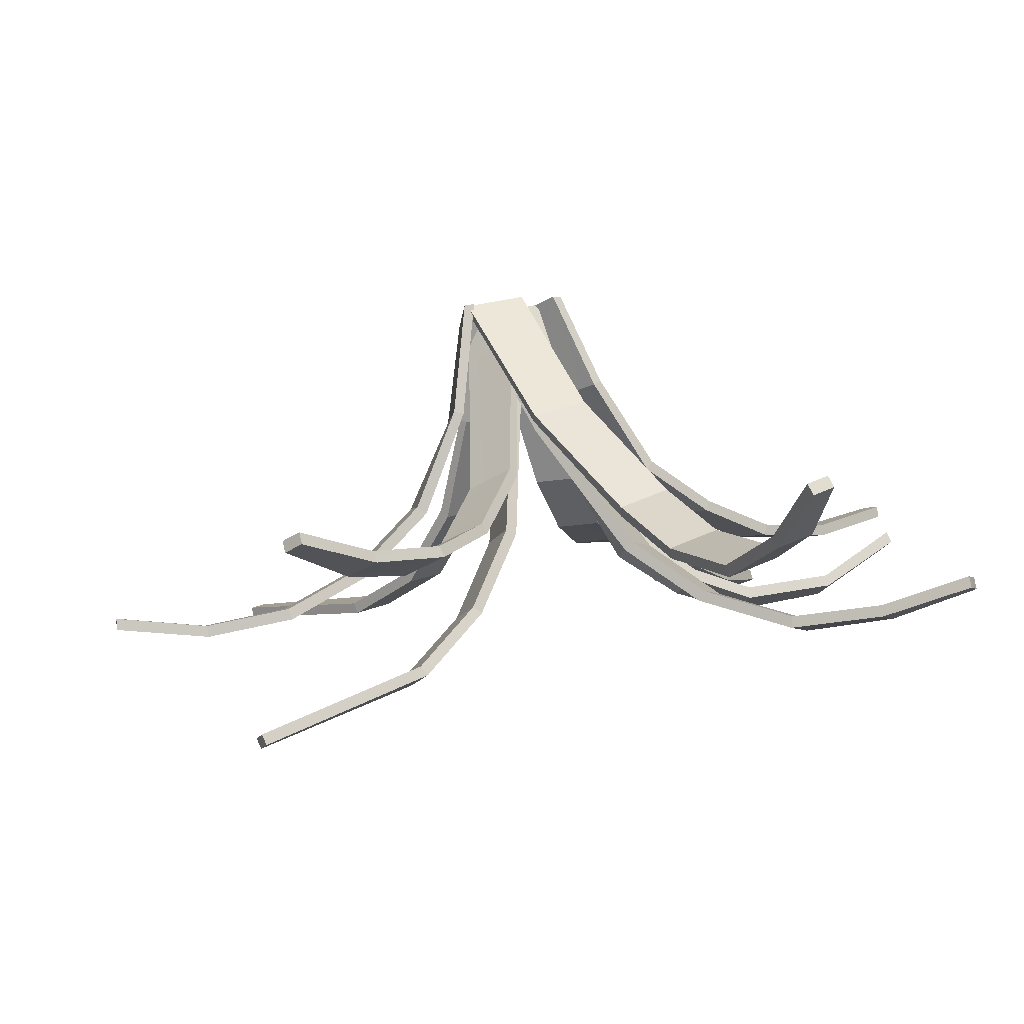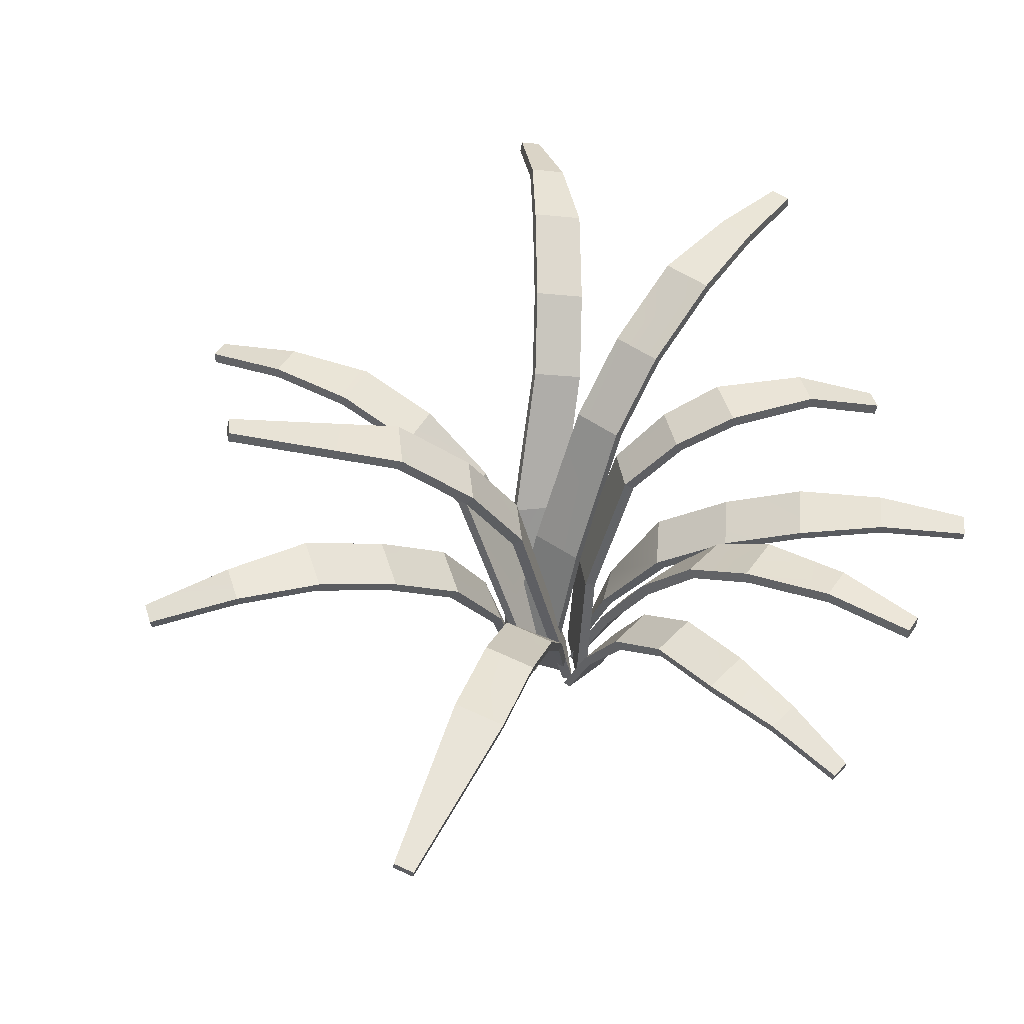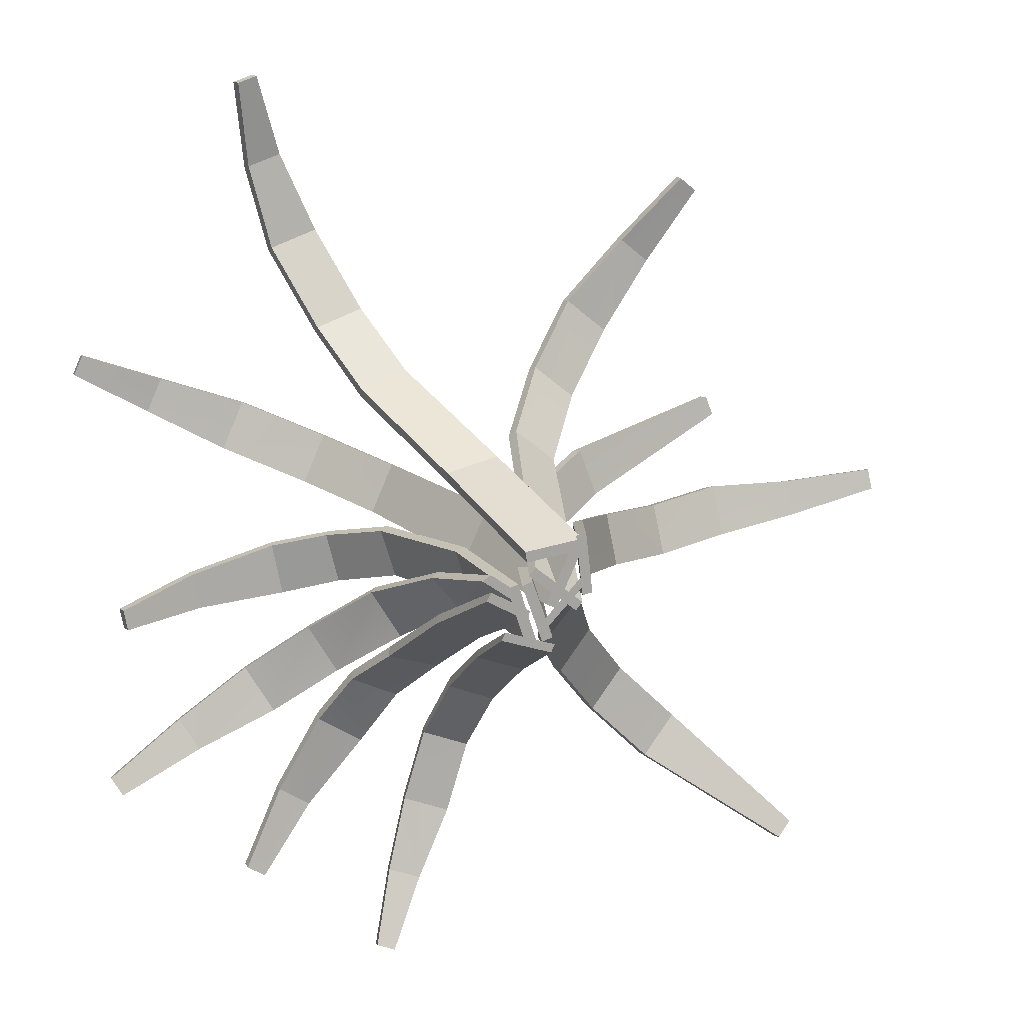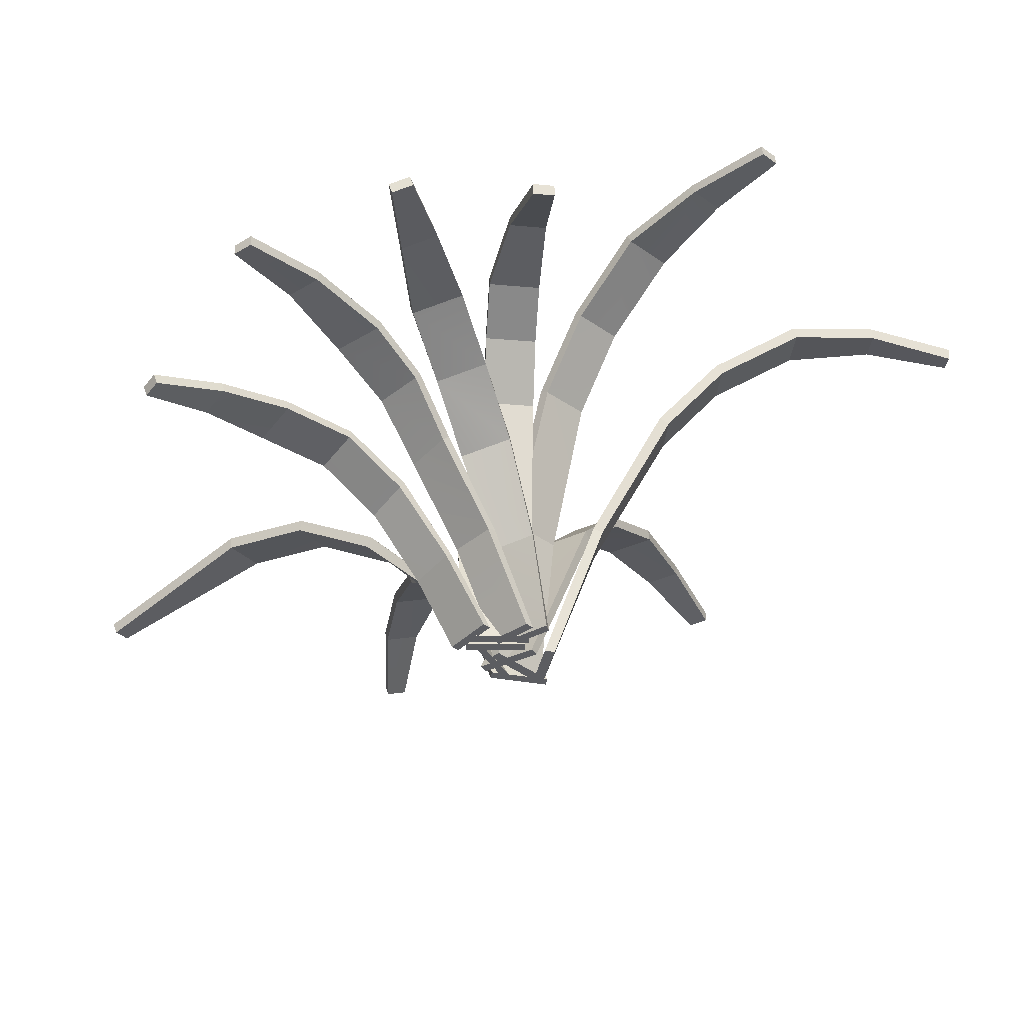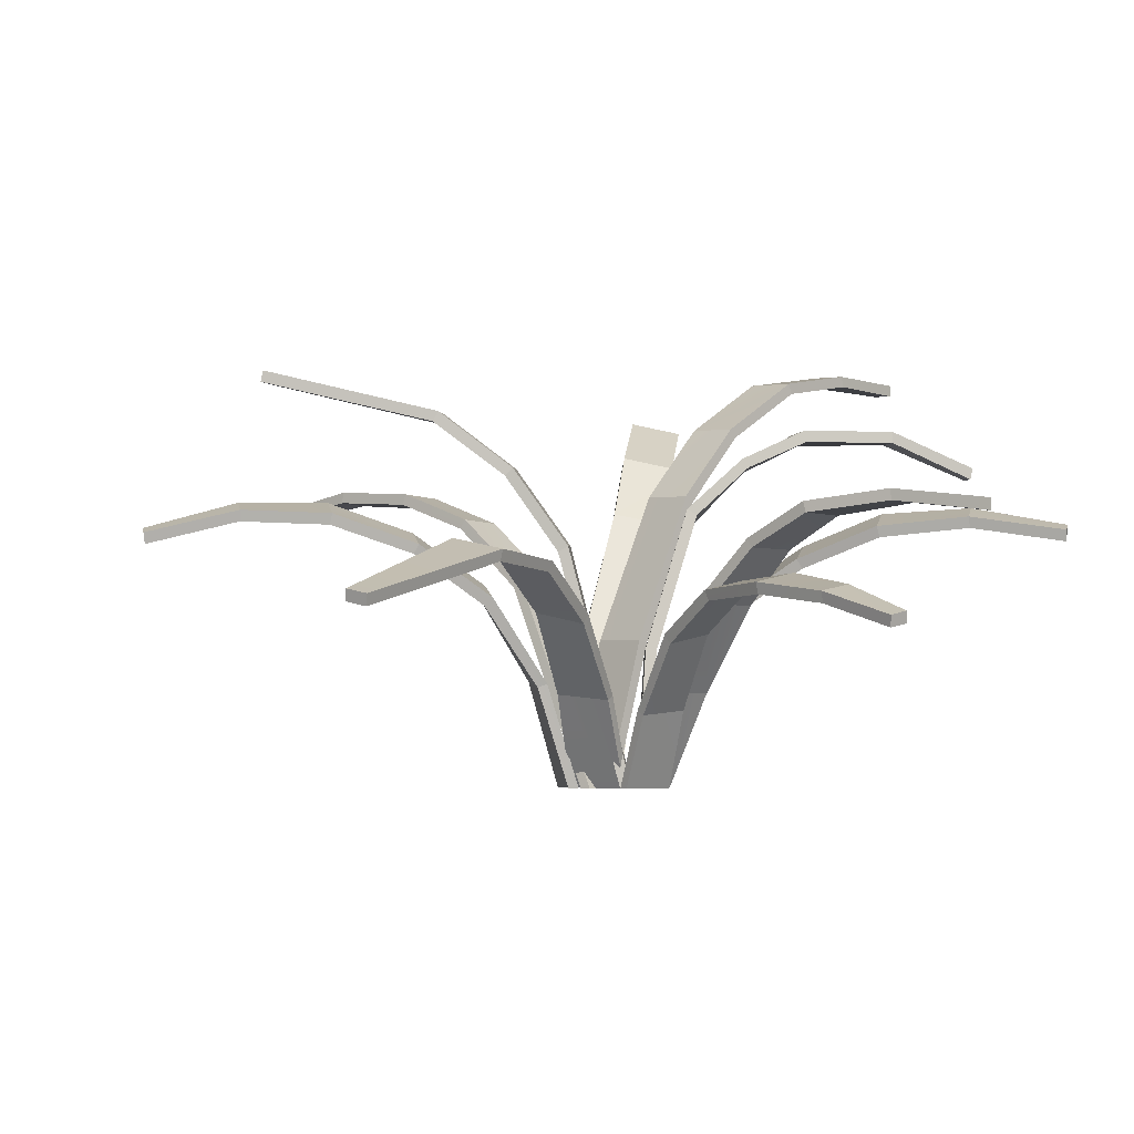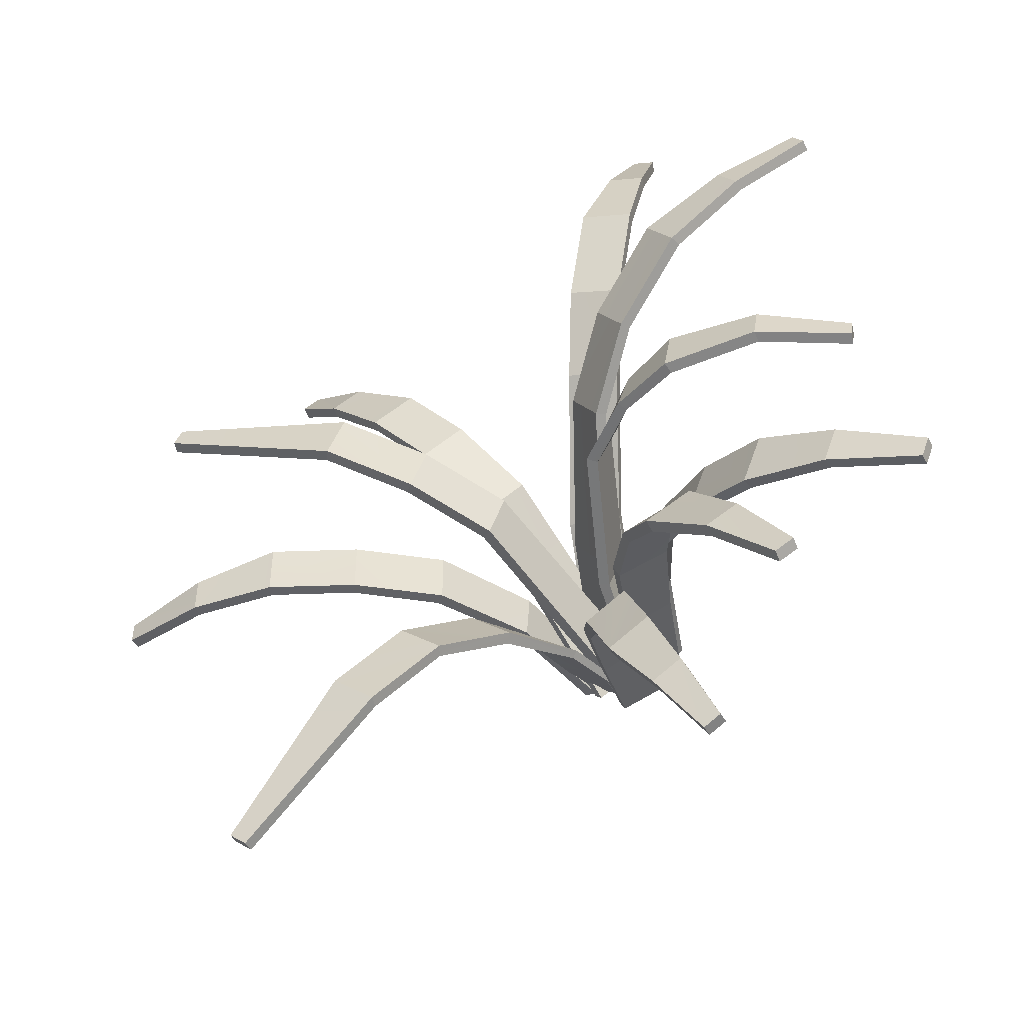
<metadata>
{"format":"obj","ext":"obj","renderer":"f3d","projection":"perspective","resolution":1024,"background":"white","views":[{"elev":74.0,"azim":166.6,"up":"+Z"},{"elev":41.4,"azim":154.5,"up":"+Y"},{"elev":15.7,"azim":-19.1,"up":"+Z"},{"elev":-37.2,"azim":-109.4,"up":"+Y"},{"elev":-3.9,"azim":163.1,"up":"+Y"},{"elev":-65.0,"azim":-157.5,"up":"+Z"}]}
</metadata>
<code>
o grass_01_Plane.001
v 22.78 -0 0.9112
v 0.836 -3e-06 18.92
v 24.66 96.27 57.46
v 43.57 96.6 41.94
v 67.56 140.2 111.2
v 86.47 140.5 95.71
v 125.3 136.9 169.9
v 132.9 137.1 163.7
v -16.72 -3e-06 21.16
v -3.227 -2e-06 11.33
v -31.89 80.97 -27.85
v -43.52 88.24 -7.586
v -86.95 115.8 -71.92
v -98.57 123 -51.66
v -162.2 113.3 -105.4
v -166.9 116.2 -97.2
v 5.754 1e-06 -4.097
v 24.89 -3e-06 15.89
v 56.32 81.52 -34.74
v 39.83 76.22 -51.97
v 111.1 104.2 -94.6
v 94.65 98.88 -111.8
v 167.2 79.39 -150.6
v 160.6 77.25 -157.5
v 7.013 2e-06 -11.98
v -2.341 -2e-06 14.68
v 28.14 110.7 12.75
v 36.2 108.7 -10.23
v 84.84 171.4 27.07
v 92.9 169.4 4.098
v 163.6 190 45.66
v 166.8 189.2 36.38
v 25.48 -5e-06 28.65
v 13.38 -0 3.013
v -28.52 135.1 14.09
v -18.09 136.6 36.18
v -90.26 193.9 37.84
v -79.84 195.3 59.93
v -162 201.2 78.96
v -157.8 201.8 87.89
v 25.74 -1e-06 4.5
v 46.06 93.06 44.92
v 27.15 92.72 60.43
v 3.801 -4e-06 22.51
v 87.42 135.4 96.76
v 68.51 135.1 112.3
v 132.8 131.8 163.5
v 125.2 131.7 169.7
v -20.48 -3e-06 18.67
v -46.94 84.47 -8.852
v -35.34 77.23 -29.17
v -6.989 -1e-06 8.836
v -100.3 118.1 -50.91
v -88.7 110.9 -71.17
v -167.4 111.2 -95.7
v -162.7 108.3 -103.9
v 8.679 1e-06 -6.367
v 42.27 71.75 -53.25
v 58.77 77.05 -36.03
v 27.81 -2e-06 13.62
v 95.45 93.75 -111
v 111.9 99.04 -93.79
v 160.2 72.34 -155.7
v 166.9 74.48 -148.7
v 11.79 2e-06 -10.25
v 40.47 106.1 -8.541
v 32.42 108.1 14.43
v 2.439 -3e-06 16.41
v 95.29 164.9 5.324
v 87.23 166.8 28.3
v 167.8 184.1 37.18
v 164.6 184.9 46.46
v 20.97 -5e-06 30.83
v -22.03 133.7 38.2
v -32.44 132.2 16.1
v 8.877 -1e-06 5.189
v -81.65 190.5 61.1
v -92.06 189.1 39
v -158 196.6 88.36
v -162.3 196 79.43
v -16.68 -2e-06 13.3
v 1.494 -0 2.829
v -14.83 85.12 -43.8
v -38.23 85.12 -36.64
v -43.42 123.7 -93.31
v -63.92 123.9 -79.95
v -94.35 121.3 -158
v -102.6 121.3 -152.6
v -4.138 -3e-06 15.73
v 4.269 2e-06 -11.35
v -19.55 126.6 -13.1
v -26.8 125.2 10.23
v -70.73 162.5 -27.84
v -75.01 163.5 -3.767
v -152 147.1 -34.53
v -153.8 147.5 -24.8
v -10.17 1e-06 -5.734
v 12.82 2e-06 -13.67
v 6.889 67.54 -57.59
v -12.92 72.11 -50.75
v -10.68 86.84 -121.4
v -30.5 91.42 -114.6
v -42.92 70.79 -184
v -50.93 72.64 -181.3
v 25.82 -1e-06 7.67
v 22.7 -6e-06 34.82
v 67.75 91.64 15.69
v 70.45 85.03 -7.706
v 141.1 127.5 14.38
v 143.7 120.8 -9.02
v 222.3 114.7 19.68
v 223.4 112 10.23
v 26.51 -5e-06 28.84
v -0.1206 -4e-06 25.24
v -38.3 127.1 74.16
v -15.35 132.2 80.96
v -68.84 180.2 137.6
v -45.9 185.3 144.4
v -84.22 176.5 218.5
v -74.95 178.6 221.2
v -18.63 -2e-06 9.327
v -39.87 81.45 -40.03
v -16.52 81.56 -47.28
v -0.4572 0 -1.145
v -64.61 118.9 -81.39
v -44.1 118.7 -94.72
v -102.6 116.1 -152.4
v -94.29 116 -157.8
v -9.075 -2e-06 14.17
v -31.09 122.4 8.971
v -23.82 123.8 -14.35
v -0.6681 2e-06 -12.9
v -76.22 158.4 -4
v -71.85 157.4 -28.05
v -152.8 142.4 -24.41
v -151.1 142 -34.14
v -11.79 2e-06 -9.401
v -14.56 67.78 -53.23
v 5.253 63.21 -60.07
v 11.19 3e-06 -17.34
v -31.6 86.29 -114.3
v -11.79 81.71 -121.2
v -51.53 67.67 -179.7
v -43.53 65.82 -182.4
v 30.45 -1e-06 8.508
v 74.07 81.43 -6.461
v 71.37 88.03 16.94
v 27.33 -6e-06 35.66
v 144.5 115.9 -7.526
v 141.8 122.5 15.87
v 222.5 107 11.54
v 221.4 109.7 21
v 25.69 -5e-06 33.67
v -15.82 129.1 85.18
v -38.77 124 78.39
v -0.938 -5e-06 30.06
v -45.35 180.4 146.2
v -68.3 175.3 139.4
v -73.81 173.4 221.2
v -83.08 171.4 218.5
v 56.56 142 17.01
v 64.62 140.1 -5.967
v 61.29 143.6 -7.424
v 53.23 145.6 15.55
v 107.6 103.6 -10.68
v 105.4 107.9 -12.05
v 104.9 110.2 12.72
v 102.7 114.5 11.35
v 181.3 126.5 13.9
v 181.2 121.5 15.3
v 183.2 121.9 -2.529
v 183.1 116.9 -1.125
v 64.14 126.3 66.13
v 65.86 122 68.14
v 45.23 125.9 81.65
v 46.95 121.6 83.65
v 97.28 138.3 140.1
v 110.1 143.7 128.8
v 96.85 143.5 139.7
v 110.6 138.5 129.2
v 42.71 47.04 0.9263
v 43.93 48.55 27.24
v 46.84 45.25 1.968
v 39.8 50.35 26.2
v 22.47 39.37 -26
v 19.79 41.6 -24.23
v 37.6 44.25 -5.617
v 40.29 42.01 -7.397
v 66.53 91.82 -82.31
v 83.02 97.12 -65.09
v 64.91 96.62 -82.08
v 81.4 101.9 -64.85
v -0.8438 85.31 -87.09
v -22.03 85.16 -81.38
v -20.66 89.89 -80.25
v -2.215 80.58 -88.22
v 11.04 34.72 -32.76
v -10.36 37.01 -25.37
v 9.413 32.56 -35.84
v -11.99 34.84 -28.44
v -41.55 79.85 -147
v -26.79 81.69 -152.7
v -40.69 84.9 -147.9
v -27.64 76.63 -151.8
v -50.3 109.7 -55.61
v -28.35 109.6 -65.87
v -51.46 105.3 -58.03
v -29.54 105.3 -68.32
v -69.55 127 -125.2
v -84.25 121.9 -116.4
v -83.93 127.1 -115.8
v -69.86 121.8 -125.8
v -26.79 44.52 -9.416
v -7.822 42.74 -21.96
v -6.003 44.52 -18.23
v -28.58 42.69 -13.1
v -72.27 105.1 -29.79
v -60.65 97.82 -50.08
v -69.68 109.4 -29.54
v -58.05 102.1 -49.8
v -131.4 124.6 -74.65
v -124.4 114.5 -87.74
v -123.3 119.5 -88.87
v -132.6 119.6 -73.52
v -30.23 43.43 8.522
v -26.63 45.31 10.4
v -17.68 39.81 -6.552
v -14.08 41.68 -4.649
v -14.8 67.22 45.87
v -15.45 65.68 50.4
v 9.982 69.76 51.07
v 9.338 68.21 55.6
v -29.11 158.9 110.4
v -52.09 157.8 100.5
v -29.14 162.9 107.3
v -52.06 153.8 103.6
v -61.67 181.7 183.2
v -78.62 183.2 177.5
v -77.78 178.2 178.4
v -62.51 186.8 182.3
v -47.08 166.3 47.25
v -54.63 168.7 23.56
v -44.2 170.2 45.66
v -57.49 164.9 25.15
v -127.5 196.6 58.67
v -119.1 202.6 73.36
v -120.1 197.6 74.18
v -126.4 201.6 57.85
v 4.1 66.86 32.02
v -2.938 67.55 6.057
v -7.153 66.12 8.15
v 8.322 68.28 29.92
v -52.21 145.4 2.627
v -49.46 149.4 3.375
v -43.69 149.6 -20.33
v -46.38 145.6 -21.06
v -112.8 163.2 -32.02
v -116 158.8 -15.03
v -115.8 163.9 -15.11
v -112.9 158 -31.93
v -13.15 61.21 14.17
v -8.531 62.59 15.58
v -5.306 61.92 -11.03
v -0.7045 63.32 -9.625
f 1 2 3 4
f 173 175 5 6
f 178 179 7 8
f 226 228 11 12
f 219 220 13 14
f 221 223 15 16
f 186 187 19 20
f 191 192 21 22
f 22 21 23 24
f 25 26 27 28
f 163 164 29 30
f 30 29 31 32
f 252 250 35 36
f 243 242 37 38
f 246 248 39 40
f 41 42 43 44
f 174 45 46 176
f 180 47 48 177
f 225 50 51 227
f 217 53 54 218
f 224 55 56 222
f 185 58 59 188
f 189 61 62 190
f 61 63 64 62
f 65 66 67 68
f 162 69 70 161
f 69 71 72 70
f 249 74 75 251
f 241 77 78 244
f 247 79 80 245
f 1 4 42 41
f 2 1 41 44
f 3 2 44 43
f 173 6 45 174
f 175 3 43 176
f 8 7 48 47
f 178 8 47 180
f 179 5 46 177
f 226 12 50 225
f 10 9 49 52
f 228 10 52 227
f 219 14 53 217
f 220 11 51 218
f 16 15 56 55
f 221 16 55 224
f 223 13 54 222
f 186 20 58 185
f 18 17 57 60
f 187 18 60 188
f 191 22 61 189
f 192 19 59 190
f 24 23 64 63
f 22 24 63 61
f 23 21 62 64
f 25 28 66 65
f 26 25 65 68
f 27 26 68 67
f 163 30 69 162
f 164 27 67 161
f 32 31 72 71
f 30 32 71 69
f 31 29 70 72
f 252 36 74 249
f 34 33 73 76
f 250 34 76 251
f 243 38 77 241
f 242 35 75 244
f 40 39 80 79
f 246 40 79 247
f 248 37 78 245
f 29 164 161 70
f 28 163 162 66
f 66 162 161 67
f 28 27 164 163
f 5 175 176 46
f 4 173 174 42
f 42 174 176 43
f 4 3 175 173
f 7 179 177 48
f 6 178 180 45
f 45 180 177 46
f 6 5 179 178
f 19 187 188 59
f 17 186 185 57
f 57 185 188 60
f 17 18 187 186
f 21 192 190 62
f 20 191 189 58
f 58 189 190 59
f 20 19 192 191
f 13 220 218 54
f 12 219 217 50
f 50 217 218 51
f 12 11 220 219
f 15 223 222 56
f 14 221 224 53
f 53 224 222 54
f 14 13 223 221
f 11 228 227 51
f 9 226 225 49
f 49 225 227 52
f 9 10 228 226
f 37 242 244 78
f 36 243 241 74
f 74 241 244 75
f 36 35 242 243
f 39 248 245 80
f 38 246 247 77
f 77 247 245 78
f 38 37 248 246
f 35 250 251 75
f 33 252 249 73
f 73 249 251 76
f 33 34 250 252
f 213 215 83 84
f 205 206 85 86
f 211 209 87 88
f 262 264 91 92
f 254 255 93 94
f 259 257 95 96
f 198 197 99 100
f 195 193 101 102
f 203 202 103 104
f 181 184 107 108
f 166 168 109 110
f 171 169 111 112
f 231 229 115 116
f 235 234 117 118
f 240 238 119 120
f 216 122 123 214
f 207 125 126 208
f 210 127 128 212
f 261 130 131 263
f 253 133 134 256
f 258 135 136 260
f 200 138 139 199
f 194 141 142 196
f 201 143 144 204
f 183 146 147 182
f 165 149 150 167
f 172 151 152 170
f 232 154 155 230
f 233 157 158 236
f 237 159 160 239
f 213 84 122 216
f 82 81 121 124
f 215 82 124 214
f 205 86 125 207
f 206 83 123 208
f 88 87 128 127
f 211 88 127 210
f 209 85 126 212
f 262 92 130 261
f 90 89 129 132
f 264 90 132 263
f 254 94 133 253
f 255 91 131 256
f 96 95 136 135
f 259 96 135 258
f 257 93 134 260
f 198 100 138 200
f 98 97 137 140
f 197 98 140 199
f 195 102 141 194
f 193 99 139 196
f 104 103 144 143
f 203 104 143 201
f 202 101 142 204
f 181 108 146 183
f 106 105 145 148
f 184 106 148 182
f 166 110 149 165
f 168 107 147 167
f 112 111 152 151
f 171 112 151 172
f 169 109 150 170
f 231 116 154 232
f 114 113 153 156
f 229 114 156 230
f 235 118 157 233
f 234 115 155 236
f 120 119 160 159
f 240 120 159 237
f 238 117 158 239
f 109 168 167 150
f 108 166 165 146
f 146 165 167 147
f 108 107 168 166
f 111 169 170 152
f 110 171 172 149
f 149 172 170 150
f 110 109 169 171
f 107 184 182 147
f 105 181 183 145
f 145 183 182 148
f 105 106 184 181
f 101 193 196 142
f 100 195 194 138
f 138 194 196 139
f 100 99 193 195
f 99 197 199 139
f 97 198 200 137
f 137 200 199 140
f 97 98 197 198
f 103 202 204 144
f 102 203 201 141
f 141 201 204 142
f 102 101 202 203
f 85 206 208 126
f 84 205 207 122
f 122 207 208 123
f 84 83 206 205
f 87 209 212 128
f 86 211 210 125
f 125 210 212 126
f 86 85 209 211
f 83 215 214 123
f 81 213 216 121
f 121 216 214 124
f 81 82 215 213
f 115 229 230 155
f 113 231 232 153
f 153 232 230 156
f 113 114 229 231
f 117 234 236 158
f 116 235 233 154
f 154 233 236 155
f 116 115 234 235
f 119 238 239 160
f 118 240 237 157
f 157 237 239 158
f 118 117 238 240
f 93 255 256 134
f 92 254 253 130
f 130 253 256 131
f 92 91 255 254
f 95 257 260 136
f 94 259 258 133
f 133 258 260 134
f 94 93 257 259
f 91 264 263 131
f 89 262 261 129
f 129 261 263 132
f 89 90 264 262

</code>
